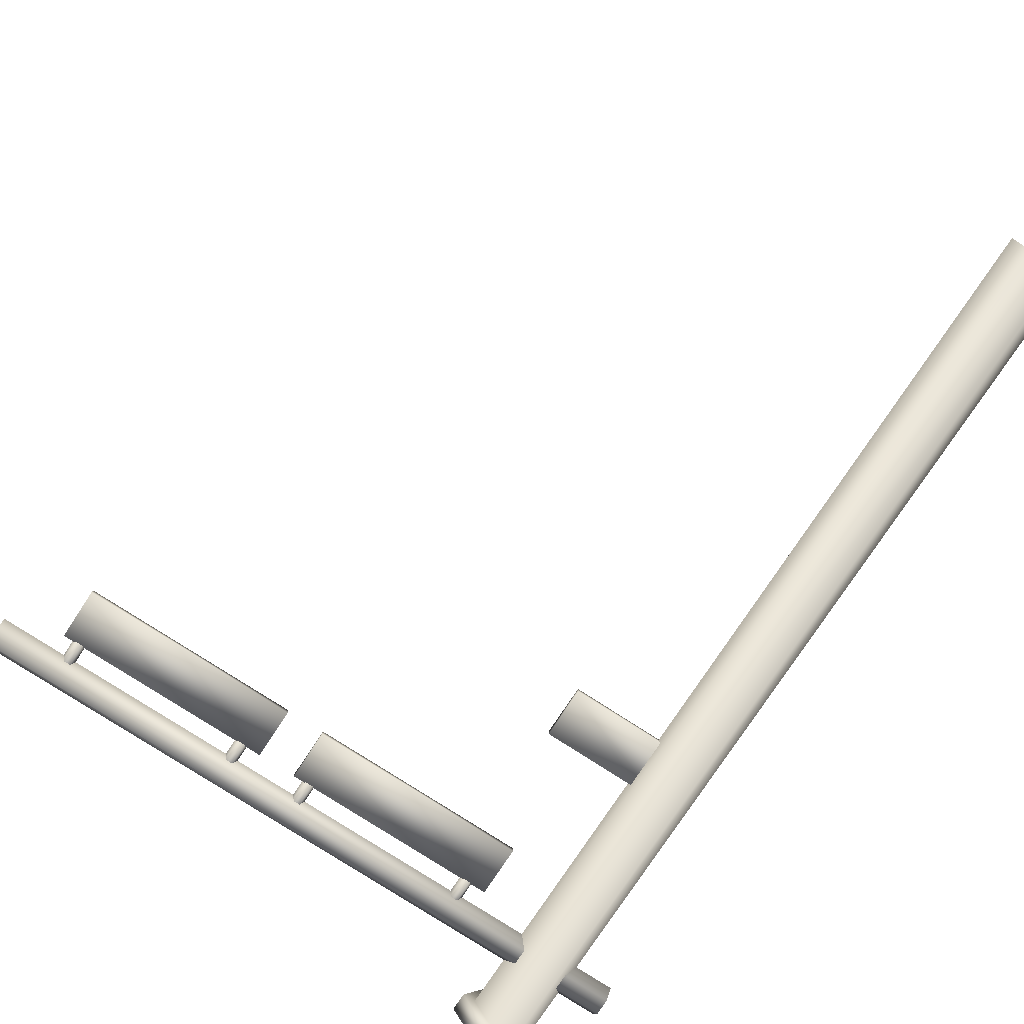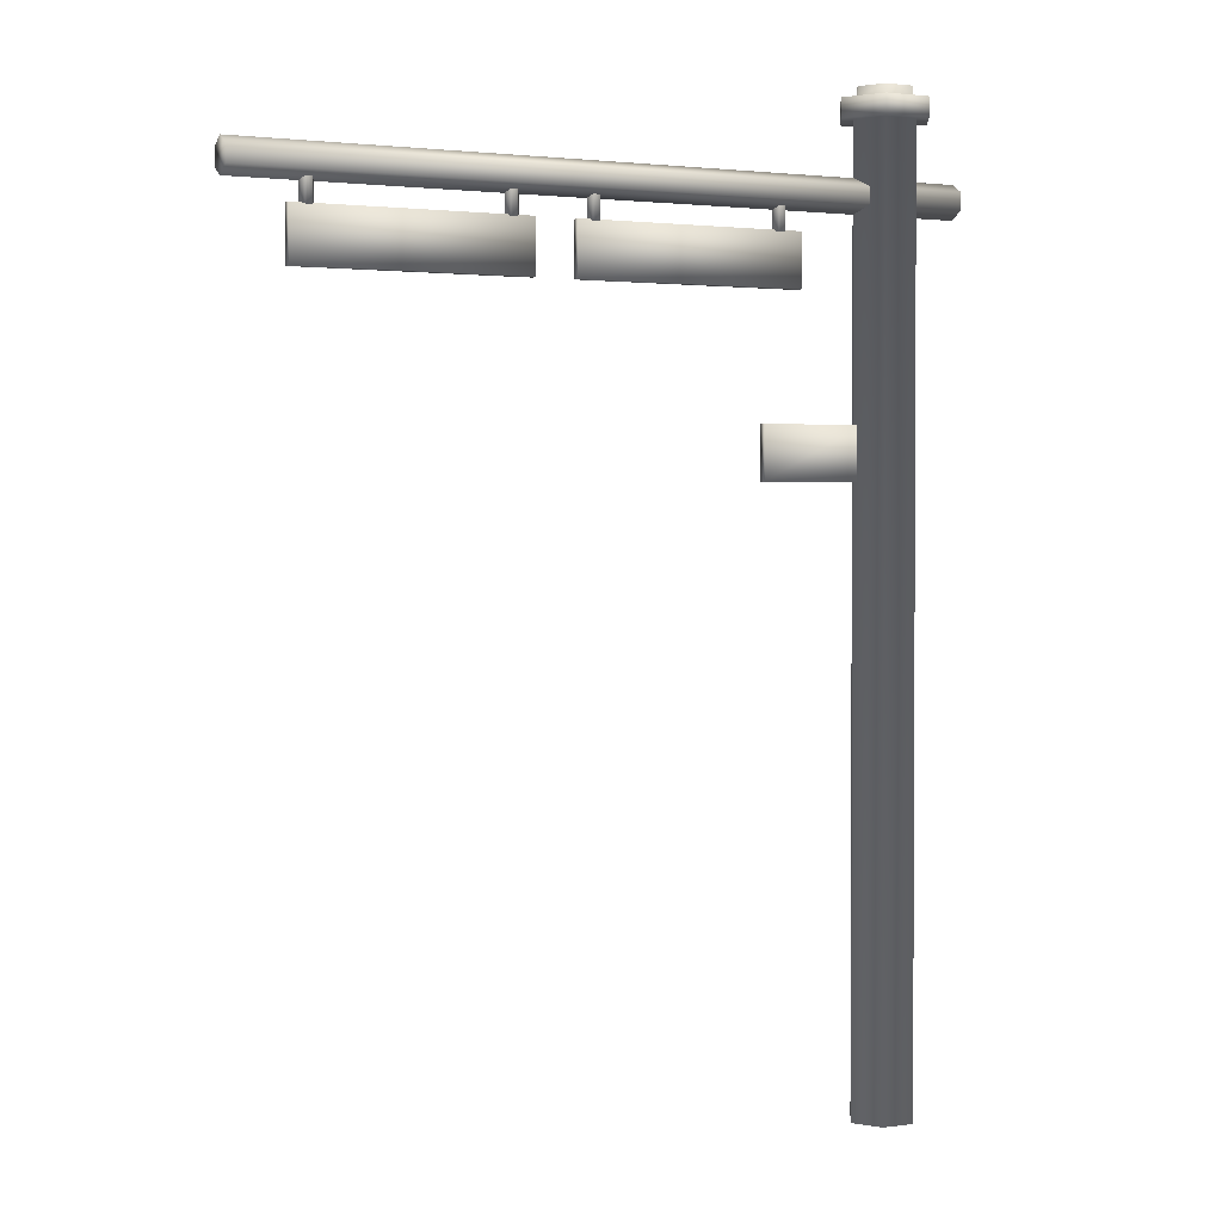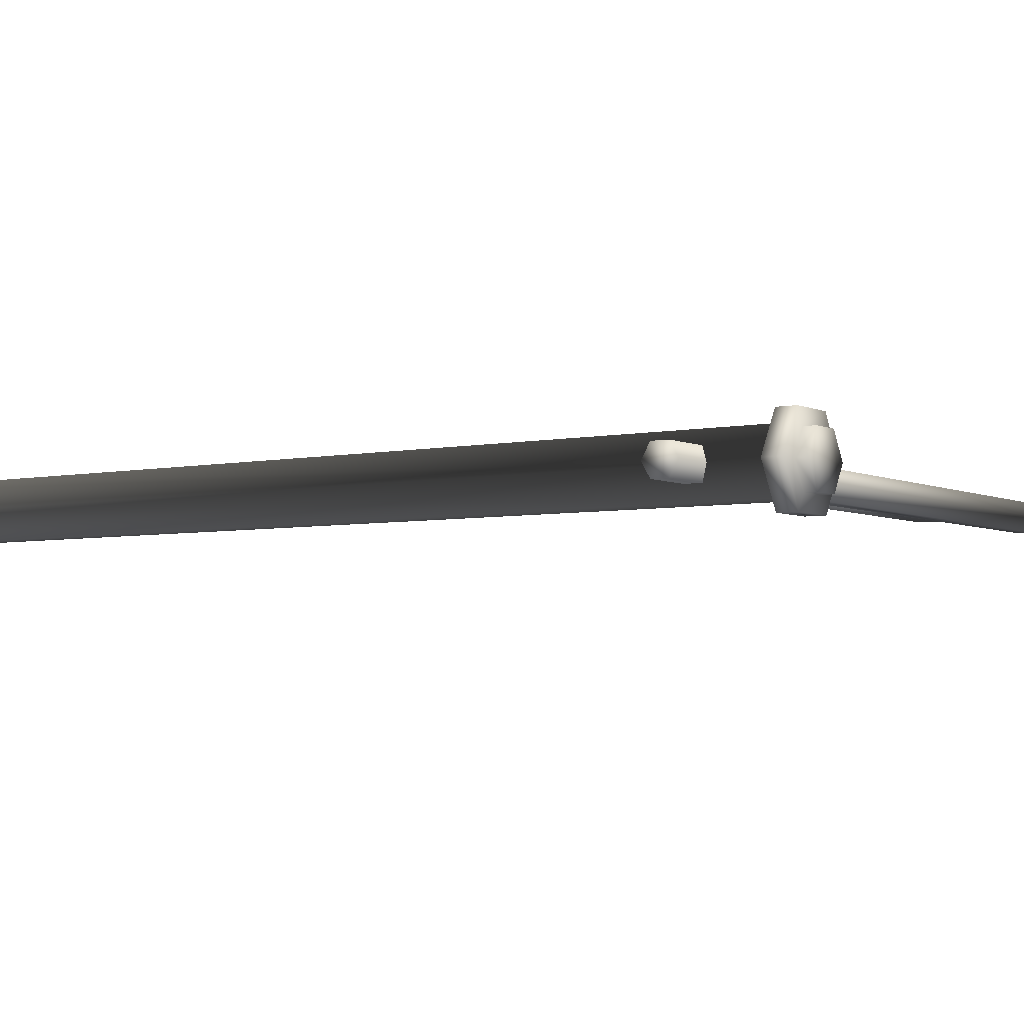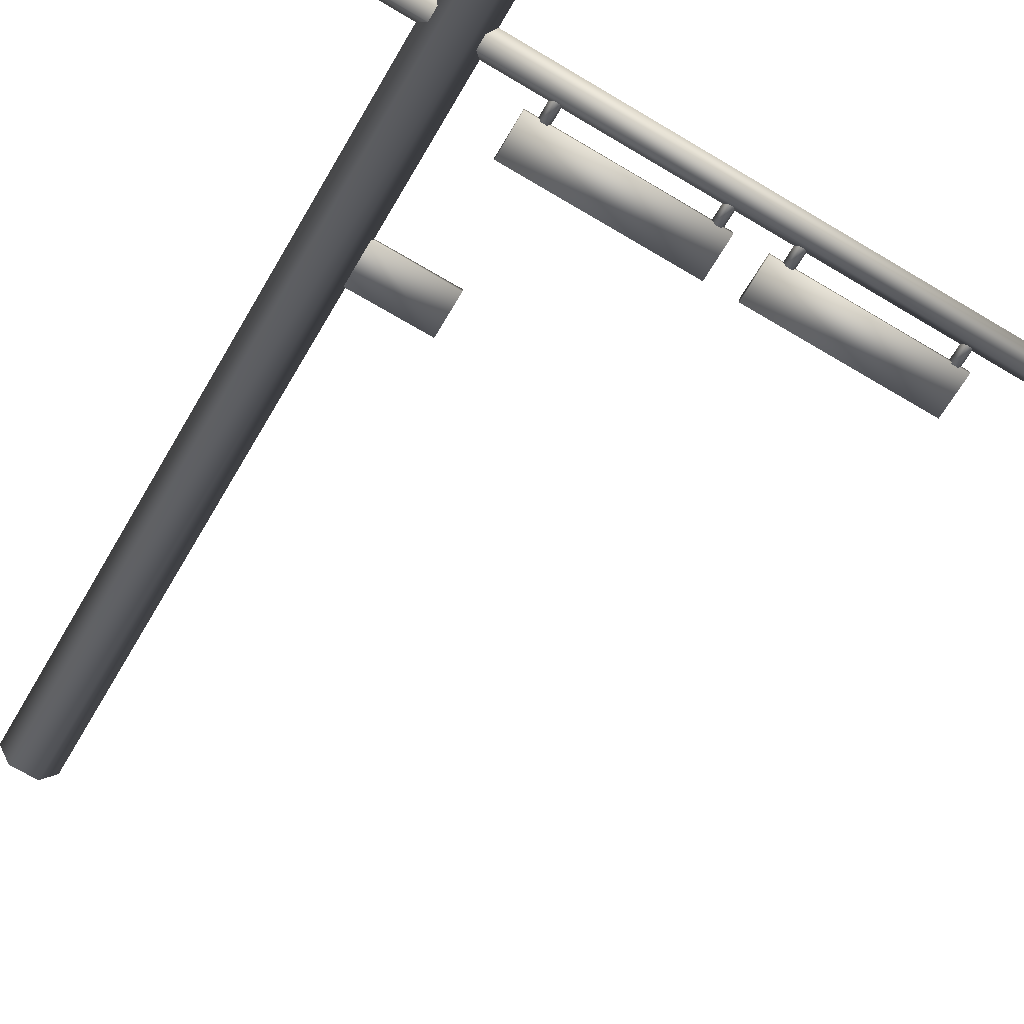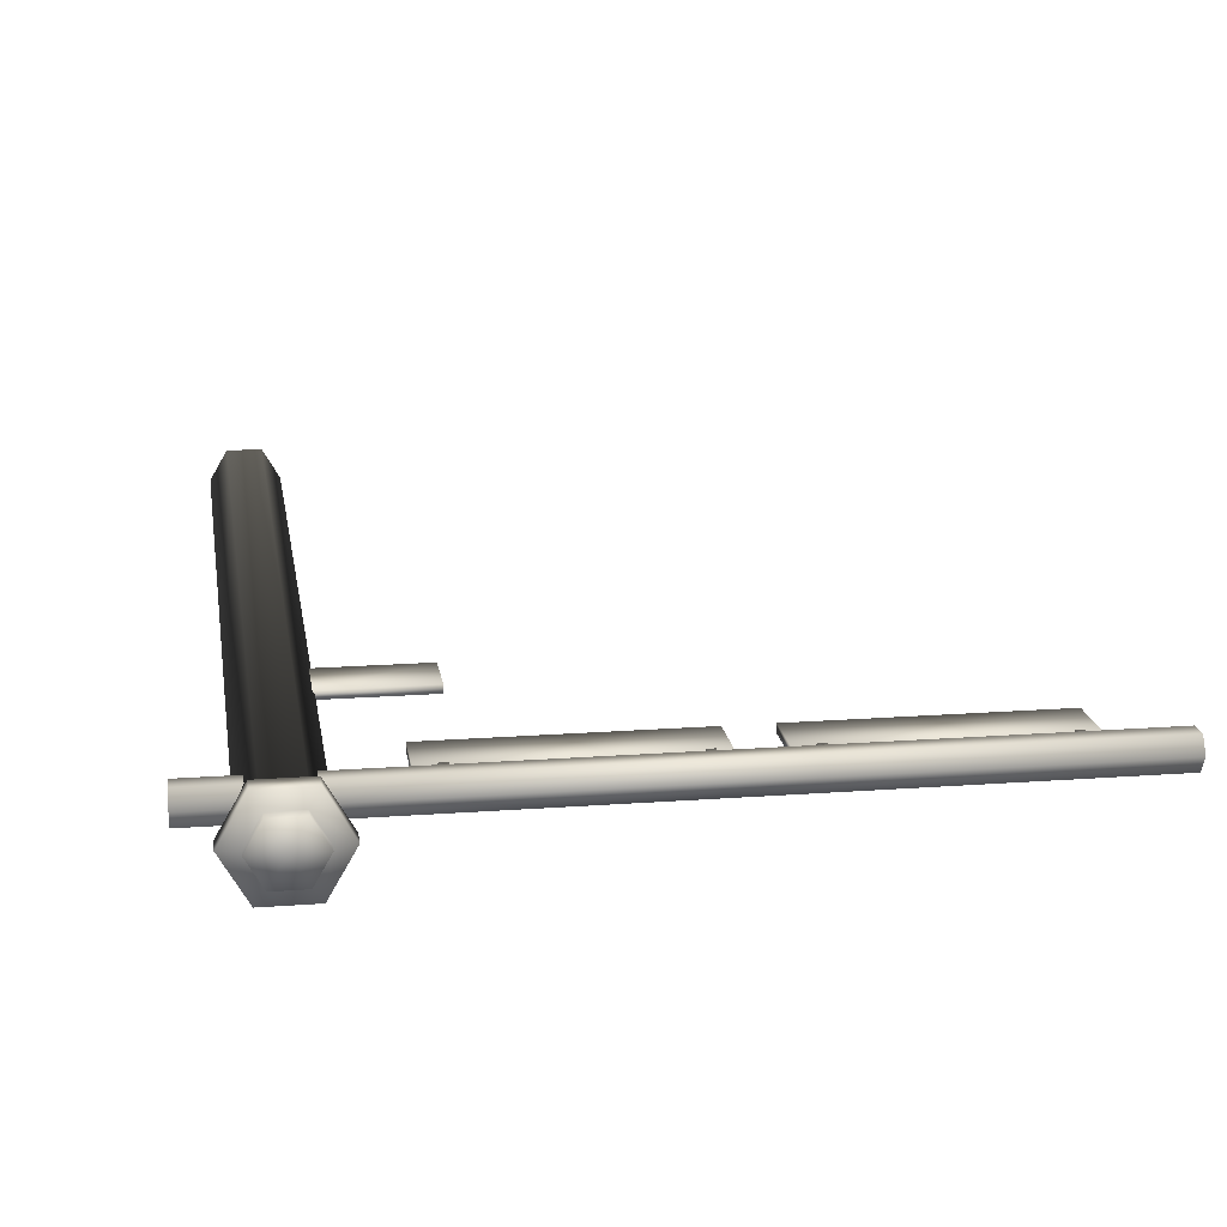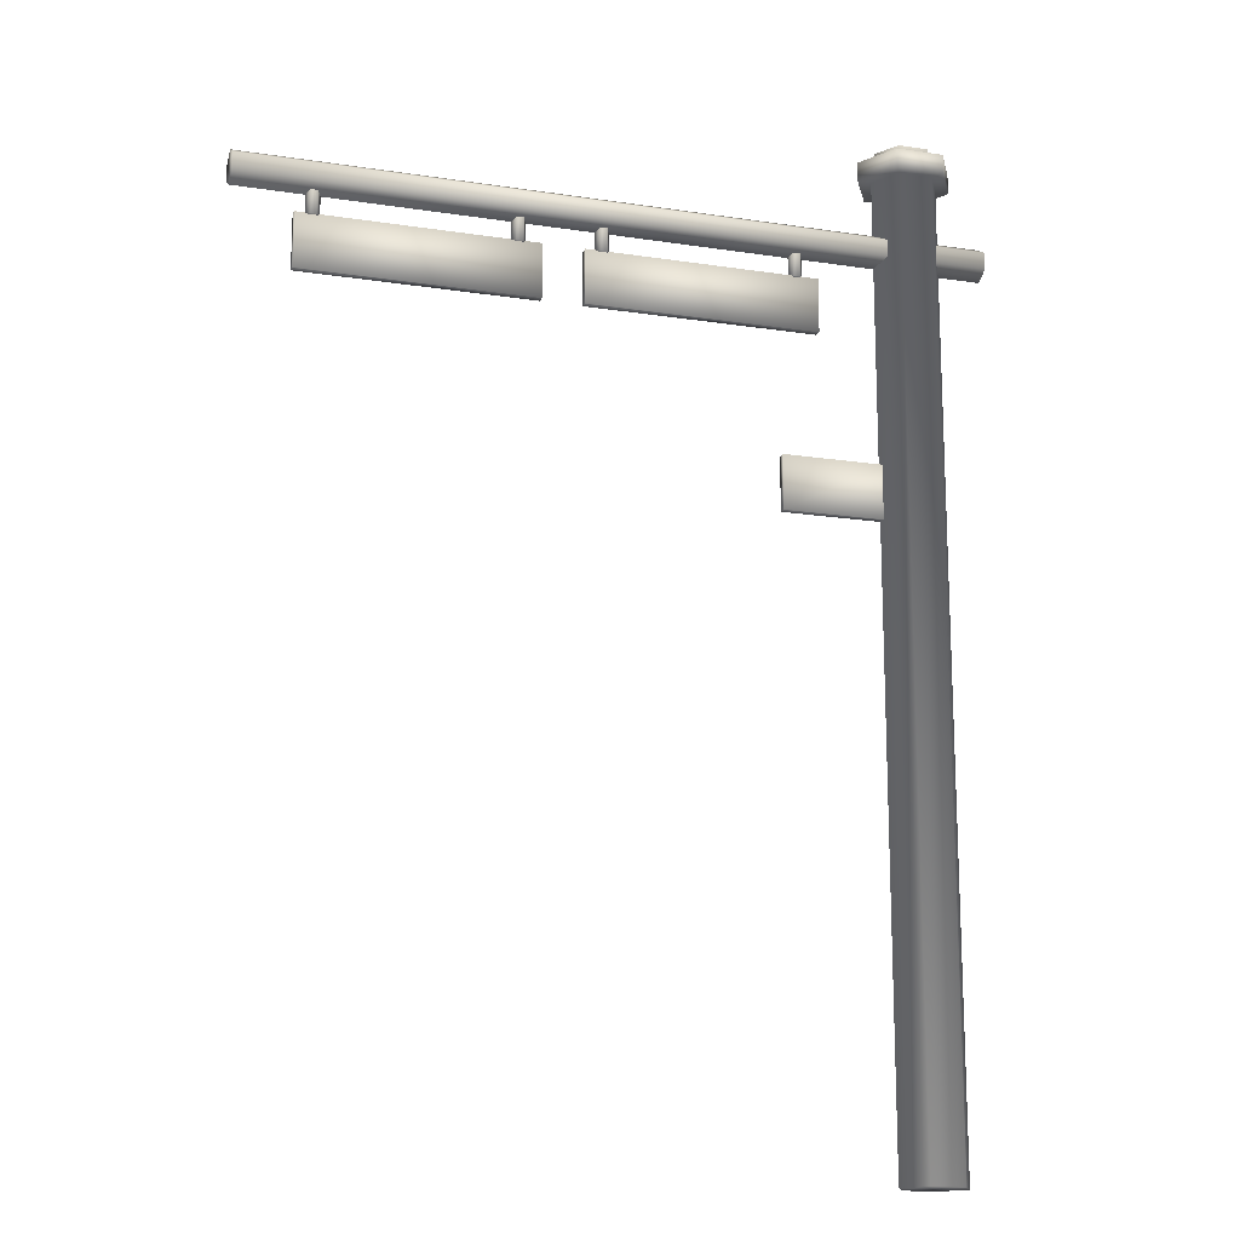
<metadata>
{"format":"obj","ext":"obj","renderer":"f3d","projection":"perspective","resolution":1024,"background":"white","views":[{"elev":-76.4,"azim":-33.2,"up":"+Z"},{"elev":1.7,"azim":-26.1,"up":"+Y"},{"elev":-4.5,"azim":124.3,"up":"+Z"},{"elev":-68.2,"azim":149.3,"up":"+Z"},{"elev":17.2,"azim":171.4,"up":"+Z"},{"elev":-15.7,"azim":-17.8,"up":"+Y"}]}
</metadata>
<code>
g fcbg_cityforest_004_traffic_lights_03
v 0.1863 -0.00176 -9.259e-07
v -0.1004 -0.00176 0.1655
v 0.0907 -0.00176 0.1655
v -0.1959 -0.00176 -8.961e-07
v -0.1004 -0.00176 -0.1655
v 0.0907 -0.00176 -0.1655
v -0.1004 -0.00176 -0.1655
v -0.1959 5.37 -6.115e-06
v -0.1959 -0.00176 -8.961e-07
v -0.1004 5.37 -0.1655
v 0.0907 -0.00176 -0.1655
v -0.2736 5.37 -6.115e-06
v 0.0907 5.37 -0.1655
v 0.1863 -0.00176 -9.259e-07
v 0.1863 5.37 -6.145e-06
v -0.1392 5.37 -0.2328
v -0.2736 5.48 -6.2e-06
v 0.1295 5.37 -0.2328
v 0.2639 5.37 -6.145e-06
v -0.1392 5.48 -0.2328
v -0.1725 5.48 -6.17e-06
v 0.1295 5.48 -0.2328
v 0.2639 5.48 -6.2e-06
v -0.08869 5.48 -0.1452
v -0.1725 5.545 -6.286e-06
v -0.08869 5.545 -0.1452
v 0.07899 5.48 -0.1452
v 0.1628 5.48 -6.2e-06
v 0.07899 5.545 -0.1452
v 0.1628 5.545 -6.286e-06
v 0.0907 -0.00176 0.1655
v 0.1863 5.37 -6.145e-06
v 0.1863 -0.00176 -9.259e-07
v 0.0907 5.37 0.1655
v -0.1004 -0.00176 0.1655
v 0.2639 5.37 -6.145e-06
v -0.1004 5.37 0.1655
v -0.1959 -0.00176 -8.961e-07
v -0.1959 5.37 -6.115e-06
v 0.1295 5.37 0.2327
v 0.2639 5.48 -6.2e-06
v -0.1392 5.37 0.2327
v -0.2736 5.37 -6.115e-06
v 0.1295 5.48 0.2327
v 0.1628 5.48 -6.2e-06
v -0.1392 5.48 0.2327
v -0.2736 5.48 -6.2e-06
v 0.07899 5.48 0.1452
v 0.1628 5.545 -6.286e-06
v 0.07899 5.545 0.1452
v -0.08869 5.48 0.1452
v -0.1725 5.48 -6.17e-06
v -0.08869 5.545 0.1452
v -0.1725 5.545 -6.286e-06
v 0.4283 5.056 -5.771e-06
v 0.4283 4.911 0.08386
v 0.4283 5.008 0.08386
v 0.4283 4.863 -5.541e-06
v 0.4283 4.911 -0.08387
v 0.4283 5.008 -0.08387
v 0.4283 5.056 -5.771e-06
v -3.695 5.056 -5.801e-06
v -3.695 5.008 -0.08387
v 0.4283 5.008 -0.08387
v -3.695 4.911 -0.08387
v 0.4283 4.911 -0.08387
v -3.695 4.863 -5.571e-06
v 0.4283 4.863 -5.541e-06
v 0.4283 4.863 -5.541e-06
v -3.695 4.863 -5.571e-06
v -3.695 4.911 0.08386
v 0.4283 4.911 0.08386
v -3.695 5.008 0.08386
v 0.4283 5.008 0.08386
v -3.695 5.056 -5.801e-06
v 0.4283 5.056 -5.771e-06
v -0.6914 4.751 -5.367e-06
v -0.6332 4.751 -0.03364
v -0.672 4.751 -0.03364
v -0.6138 4.751 -5.427e-06
v -0.6332 4.751 0.03363
v -0.672 4.751 0.03363
v -0.6914 4.751 -5.367e-06
v -0.6914 4.891 -5.451e-06
v -0.672 4.891 0.03363
v -0.672 4.751 0.03363
v -0.6332 4.891 0.03363
v -0.6332 4.751 0.03363
v -0.6138 4.891 -5.48e-06
v -0.6138 4.751 -5.427e-06
v -0.6138 4.751 -5.427e-06
v -0.6138 4.891 -5.48e-06
v -0.6332 4.891 -0.03364
v -0.6332 4.751 -0.03364
v -0.672 4.891 -0.03364
v -0.672 4.751 -0.03364
v -0.6914 4.891 -5.451e-06
v -0.6914 4.751 -5.367e-06
v -3.695 5.056 -5.801e-06
v -3.695 4.911 -0.08387
v -3.695 5.008 -0.08387
v -3.695 4.863 -5.571e-06
v -3.695 4.911 0.08386
v -3.695 5.008 0.08386
v -1.771 4.751 -5.338e-06
v -1.712 4.751 -0.03364
v -1.751 4.751 -0.03364
v -1.693 4.751 -5.397e-06
v -1.712 4.751 0.03363
v -1.751 4.751 0.03363
v -1.771 4.751 -5.338e-06
v -1.771 4.891 -5.451e-06
v -1.751 4.891 0.03363
v -1.751 4.751 0.03363
v -1.712 4.891 0.03363
v -1.712 4.751 0.03363
v -1.693 4.891 -5.48e-06
v -1.693 4.751 -5.397e-06
v -1.693 4.751 -5.397e-06
v -1.693 4.891 -5.48e-06
v -1.712 4.891 -0.03364
v -1.712 4.751 -0.03364
v -1.751 4.891 -0.03364
v -1.751 4.751 -0.03364
v -1.771 4.891 -5.451e-06
v -1.771 4.751 -5.338e-06
v -1.829 4.452 -0.02301
v -0.5269 4.452 -0.02301
v -0.5269 4.756 -0.02301
v -1.829 4.756 -0.02301
v -1.829 4.452 0.0201
v -0.5269 4.452 -0.02301
v -1.829 4.452 -0.02301
v -0.5269 4.452 0.0201
v -1.829 4.452 0.0201
v -0.5269 4.756 0.0201
v -1.829 4.756 0.0201
v -1.829 4.452 -0.02301
v -1.829 4.756 -0.02301
v -1.829 4.756 -0.02301
v -0.5269 4.756 -0.02301
v -0.5269 4.452 0.0201
v -0.5269 4.756 0.0201
v -0.5269 4.756 -0.02301
v -0.5269 4.452 -0.02301
v -2.225 4.751 -5.338e-06
v -2.167 4.751 -0.03364
v -2.206 4.751 -0.03364
v -2.147 4.751 -5.397e-06
v -2.167 4.751 0.03363
v -2.206 4.751 0.03363
v -2.225 4.751 -5.338e-06
v -2.225 4.891 -5.451e-06
v -2.206 4.891 0.03363
v -2.206 4.751 0.03363
v -2.167 4.891 0.03363
v -2.167 4.751 0.03363
v -2.147 4.891 -5.48e-06
v -2.147 4.751 -5.397e-06
v -2.147 4.751 -5.397e-06
v -2.147 4.891 -5.48e-06
v -2.167 4.891 -0.03364
v -2.167 4.751 -0.03364
v -2.206 4.891 -0.03364
v -2.206 4.751 -0.03364
v -2.225 4.891 -5.451e-06
v -2.225 4.751 -5.338e-06
v -3.304 4.751 -5.308e-06
v -3.246 4.751 -0.03364
v -3.285 4.751 -0.03364
v -3.227 4.751 -5.367e-06
v -3.246 4.751 0.03363
v -3.285 4.751 0.03363
v -3.304 4.751 -5.308e-06
v -3.304 4.891 -5.451e-06
v -3.285 4.891 0.03363
v -3.285 4.751 0.03363
v -3.246 4.891 0.03363
v -3.246 4.751 0.03363
v -3.227 4.891 -5.48e-06
v -3.227 4.751 -5.367e-06
v -3.227 4.751 -5.367e-06
v -3.227 4.891 -5.48e-06
v -3.246 4.891 -0.03364
v -3.246 4.751 -0.03364
v -3.285 4.891 -0.03364
v -3.285 4.751 -0.03364
v -3.304 4.891 -5.451e-06
v -3.304 4.751 -5.308e-06
v -3.362 4.452 -0.02301
v -2.06 4.452 -0.02301
v -2.06 4.756 -0.02301
v -3.362 4.756 -0.02301
v -3.362 4.452 0.0201
v -2.06 4.452 -0.02301
v -3.362 4.452 -0.02301
v -2.06 4.452 0.0201
v -3.362 4.452 0.0201
v -2.06 4.756 0.0201
v -3.362 4.756 0.0201
v -3.362 4.452 -0.02301
v -3.362 4.756 -0.02301
v -3.362 4.756 -0.02301
v -2.06 4.756 -0.02301
v -2.06 4.452 0.0201
v -2.06 4.756 0.0201
v -2.06 4.756 -0.02301
v -2.06 4.452 -0.02301
v -0.7466 3.439 -0.02301
v -0.1561 3.439 -0.02301
v -0.1561 3.743 -0.02301
v -0.7466 3.743 -0.02301
v -0.7466 3.439 0.0201
v -0.1561 3.439 -0.02301
v -0.7466 3.439 -0.02301
v -0.1561 3.439 0.0201
v -0.7466 3.439 0.0201
v -0.1561 3.743 0.0201
v -0.7466 3.743 0.0201
v -0.7466 3.439 -0.02301
v -0.7466 3.743 -0.02301
v -0.7466 3.743 -0.02301
v -0.1561 3.743 -0.02301
v -0.08869 5.545 0.1452
v -0.004847 5.545 -6.286e-06
v 0.07899 5.545 0.1452
v -0.1725 5.545 -6.286e-06
v 0.1628 5.545 -6.286e-06
v -0.08869 5.545 -0.1452
v 0.07899 5.545 -0.1452
g fcbg_cityforest_004_traffic_lights_03_0
f 3 2 1
f 2 4 1
f 4 5 1
f 5 6 1
f 9 8 7
f 8 10 7
f 7 10 11
f 8 12 10
f 10 13 11
f 11 13 14
f 13 15 14
f 12 16 10
f 10 16 13
f 12 17 16
f 13 18 15
f 16 18 13
f 18 19 15
f 17 20 16
f 16 20 18
f 17 21 20
f 18 22 19
f 20 22 18
f 22 23 19
f 21 24 20
f 20 24 22
f 21 25 24
f 25 26 24
f 22 27 23
f 24 27 22
f 24 26 27
f 27 28 23
f 26 29 27
f 27 29 28
f 29 30 28
f 33 32 31
f 32 34 31
f 31 34 35
f 32 36 34
f 34 37 35
f 35 37 38
f 37 39 38
f 36 40 34
f 34 40 37
f 36 41 40
f 37 42 39
f 40 42 37
f 42 43 39
f 41 44 40
f 40 44 42
f 41 45 44
f 42 46 43
f 44 46 42
f 46 47 43
f 45 48 44
f 44 48 46
f 45 49 48
f 49 50 48
f 46 51 47
f 48 51 46
f 48 50 51
f 51 52 47
f 50 53 51
f 51 53 52
f 53 54 52
f 57 56 55
f 56 58 55
f 58 59 55
f 59 60 55
f 63 62 61
f 64 63 61
f 65 63 64
f 66 65 64
f 67 65 66
f 68 67 66
f 71 70 69
f 72 71 69
f 73 71 72
f 74 73 72
f 75 73 74
f 76 75 74
f 79 78 77
f 78 80 77
f 80 81 77
f 81 82 77
f 85 84 83
f 86 85 83
f 87 85 86
f 88 87 86
f 89 87 88
f 90 89 88
f 93 92 91
f 94 93 91
f 95 93 94
f 96 95 94
f 97 95 96
f 98 97 96
f 101 100 99
f 100 102 99
f 102 103 99
f 103 104 99
f 107 106 105
f 106 108 105
f 108 109 105
f 109 110 105
f 113 112 111
f 114 113 111
f 115 113 114
f 116 115 114
f 117 115 116
f 118 117 116
f 121 120 119
f 122 121 119
f 123 121 122
f 124 123 122
f 125 123 124
f 126 125 124
f 129 128 127
f 130 129 127
f 133 132 131
f 132 134 131
f 134 136 135
f 136 137 135
f 138 135 137
f 139 138 137
f 140 137 136
f 141 140 136
f 144 143 142
f 145 144 142
f 148 147 146
f 147 149 146
f 149 150 146
f 150 151 146
f 154 153 152
f 155 154 152
f 156 154 155
f 157 156 155
f 158 156 157
f 159 158 157
f 162 161 160
f 163 162 160
f 164 162 163
f 165 164 163
f 166 164 165
f 167 166 165
f 170 169 168
f 169 171 168
f 171 172 168
f 172 173 168
f 176 175 174
f 177 176 174
f 178 176 177
f 179 178 177
f 180 178 179
f 181 180 179
f 184 183 182
f 185 184 182
f 186 184 185
f 187 186 185
f 188 186 187
f 189 188 187
f 192 191 190
f 193 192 190
f 196 195 194
f 195 197 194
f 197 199 198
f 199 200 198
f 201 198 200
f 202 201 200
f 203 200 199
f 204 203 199
f 207 206 205
f 208 207 205
f 211 210 209
f 212 211 209
f 215 214 213
f 214 216 213
f 216 218 217
f 218 219 217
f 220 217 219
f 221 220 219
f 222 219 218
f 223 222 218
f 226 225 224
f 224 225 227
f 228 225 226
f 227 225 229
f 230 225 228
f 229 225 230

</code>
